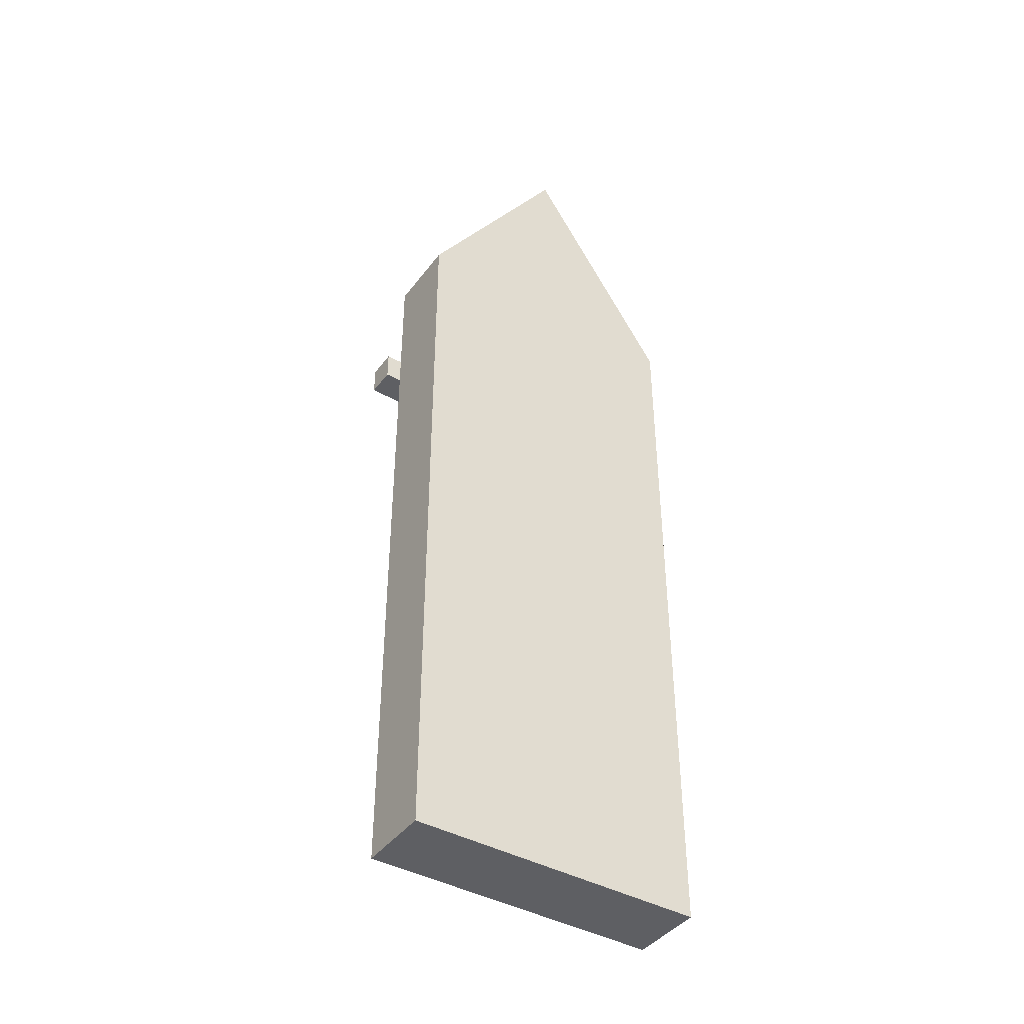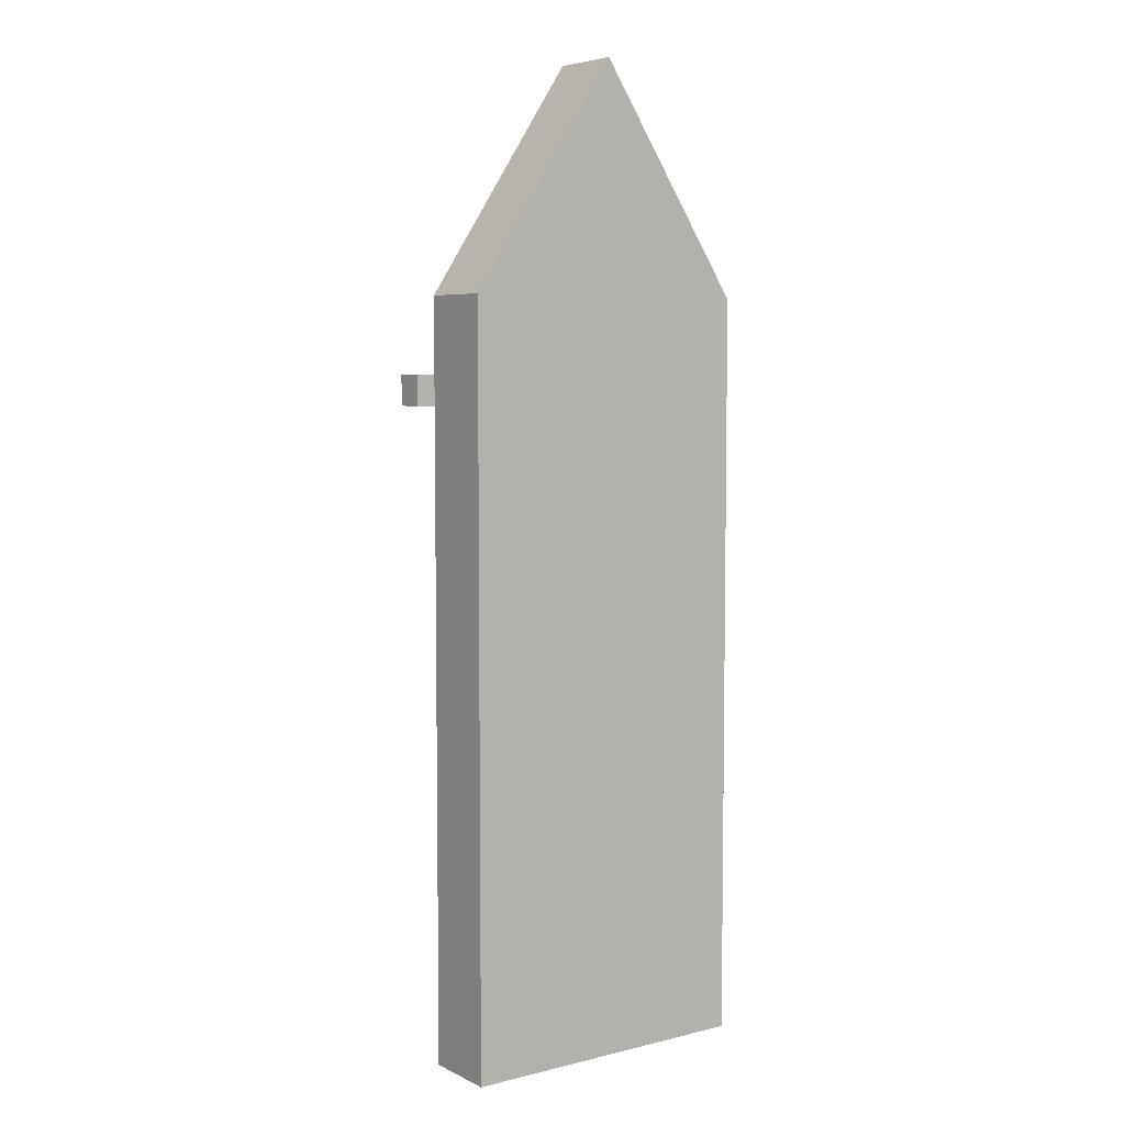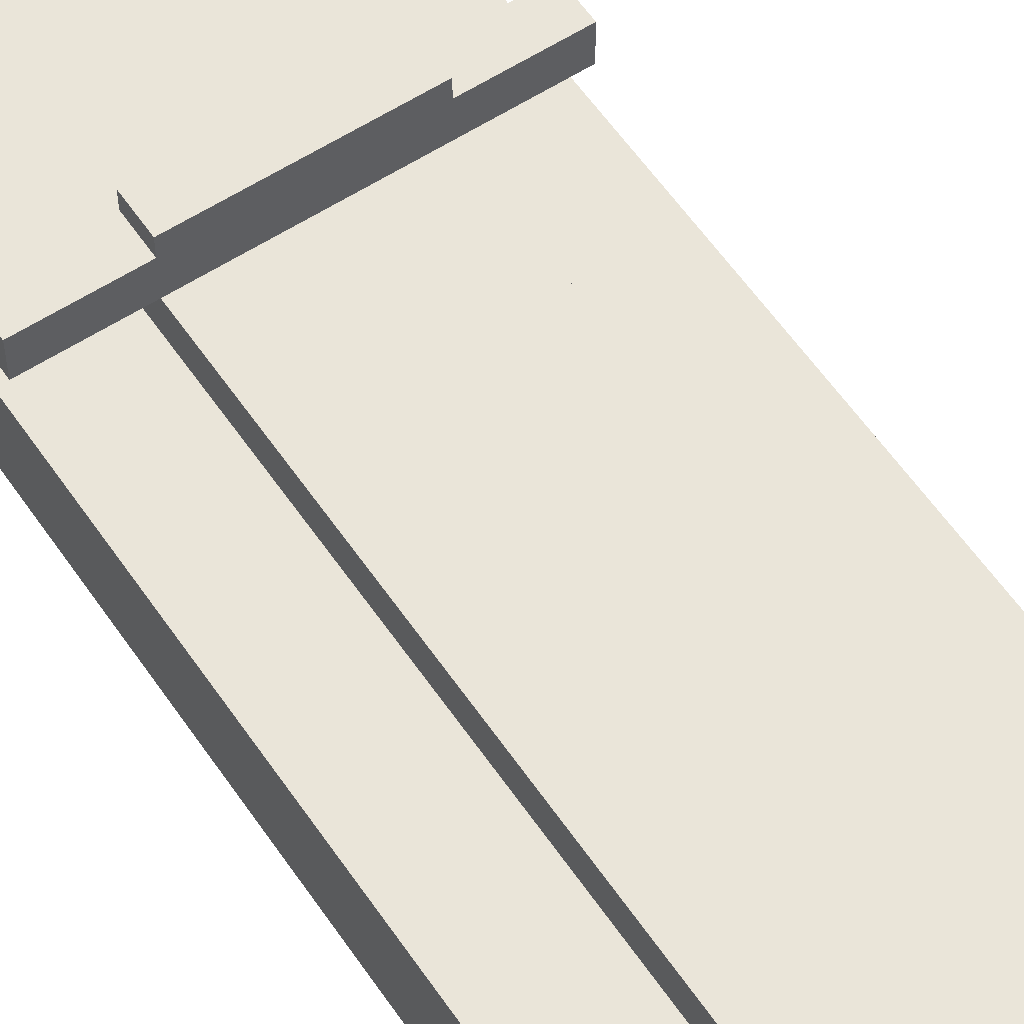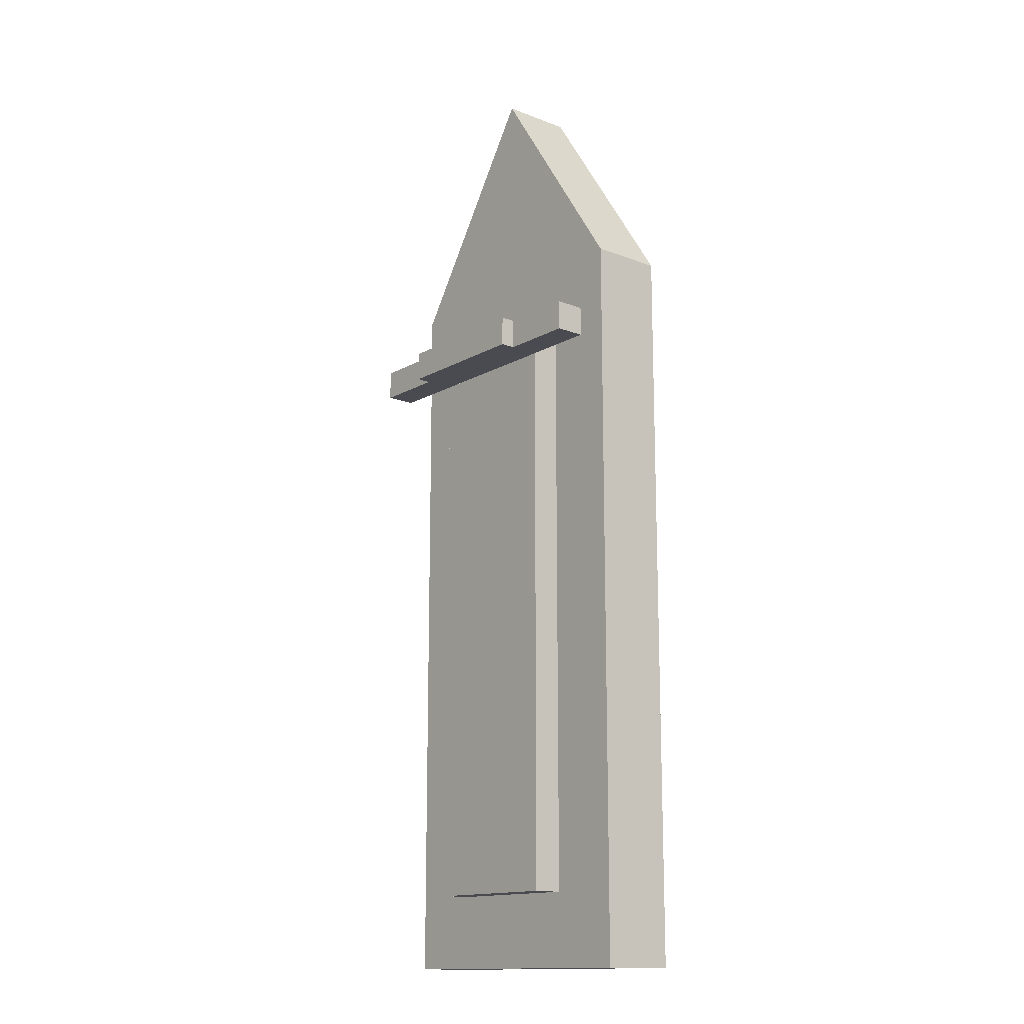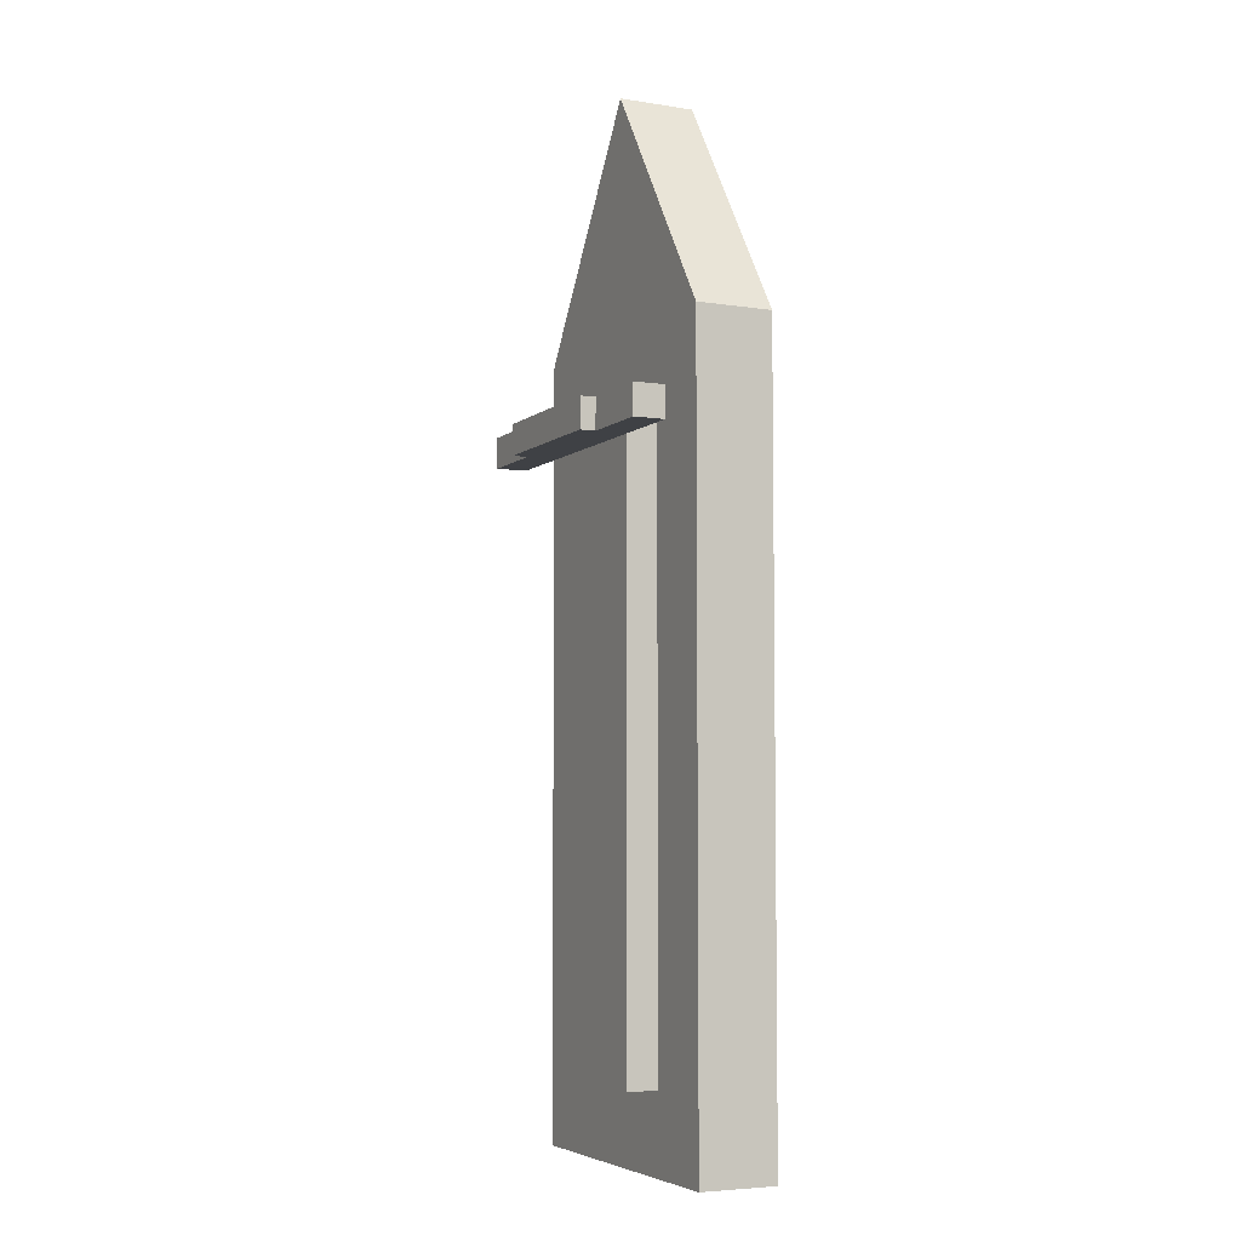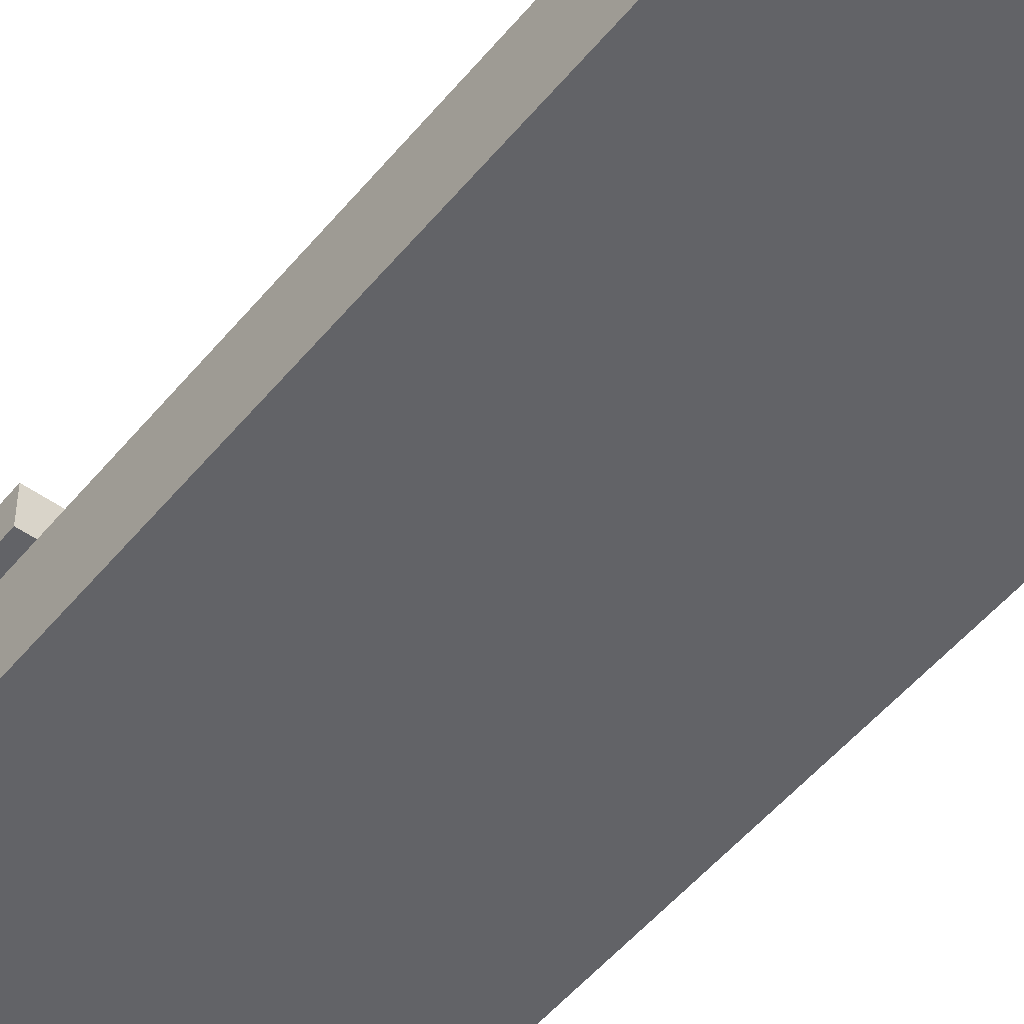
<metadata>
{"format":"obj","ext":"obj","renderer":"f3d","projection":"perspective","resolution":1024,"background":"white","views":[{"elev":-41.9,"azim":-33.7,"up":"+Z"},{"elev":5.8,"azim":-35.9,"up":"+Z"},{"elev":58.1,"azim":146.1,"up":"+Y"},{"elev":-14.6,"azim":-129.5,"up":"+Z"},{"elev":-5.4,"azim":-115.6,"up":"+Z"},{"elev":-51.0,"azim":142.1,"up":"+Y"}]}
</metadata>
<code>
o Ship_Plane
v -1 0 1
v 1 0 1
v -1 0 -3
v 1 0 -3
v -0.5 0.5 0.5
v -1 0 1
v 1 0 1
v -1 0 -4
v 1 0 -4
v 0 0 2.5
v -1 0.5 1
v 1 0.5 1
v -1 0.5 -4
v 1 0.5 -4
v 0 0.5 2.5
v -0.5 0.5 -3.5
v 0.5 0.5 -3.5
v 0.5 0.5 0.5
v -0.5 0.5 0.5
v 0.5 0.5 0.5
v -0.5 0.5 -3.5
v 0.5 0.5 -3.5
v -0.5 0.5 0.5
v 0.5 0.5 0.5
v -0.5 0.5 -3.5
v 0.5 0.5 -3.5
v -0.5 0.5 0.5
v 0.5 0.5 0.5
v -0.5 0.7 0.5
v -0.5 0.7 -3.5
v 0.5 0.7 -3.5
v 0.5 0.7 0.5
v -0.5 0.7 -3.5
v 0.5 0.7 -3.5
v -0.5 0.7 0.5
v 0.5 0.7 0.5
v -1 0.7 0.5
v -1 0.7 0.3
v 1 0.7 0.5
v 1 0.7 0.3
v -1 0.9 0.3
v -1 0.9 0.5
v 1 0.9 0.3
v 1 0.9 0.5
v -0.5 0.9 0.5
v 0.5 0.9 0.5
v 0.5 0.9 0.3
v -0.5 0.9 0.3
v -0.5 1 0.5
v 0.5 1 0.5
v 0.5 1 0.3
v -0.5 1 0.3
v -0.5 0.7 0.3
v 0.5 0.7 0.3
f 6 8 9 7 2 1
f 19 20 24 23
f 7 9 14 12
f 6 10 15 11
f 16 17 22 21
f 2 7 9 4
f 3 8 6 1
f 10 6 7
f 14 13 25 26
f 12 11 15
f 8 6 11 13
f 10 7 12 15
f 9 8 13 14
f 23 24 28 27
f 21 22 26 25
f 16 5 29 30
f 18 17 31 32
f 27 28 36 35
f 25 33 34 26
f 33 53 54 34
f 38 53 35 37
f 43 47 46 44
f 37 42 41 38
f 39 44 42 37
f 38 41 43 40
f 40 43 44 39
f 46 50 49 45
f 48 45 49 52
f 47 51 50 46
f 48 52 51 47
f 49 50 51 52
f 36 54 40 39
f 41 42 45 48
f 13 11 27 25
f 27 11 12 28
f 12 14 26 28

</code>
